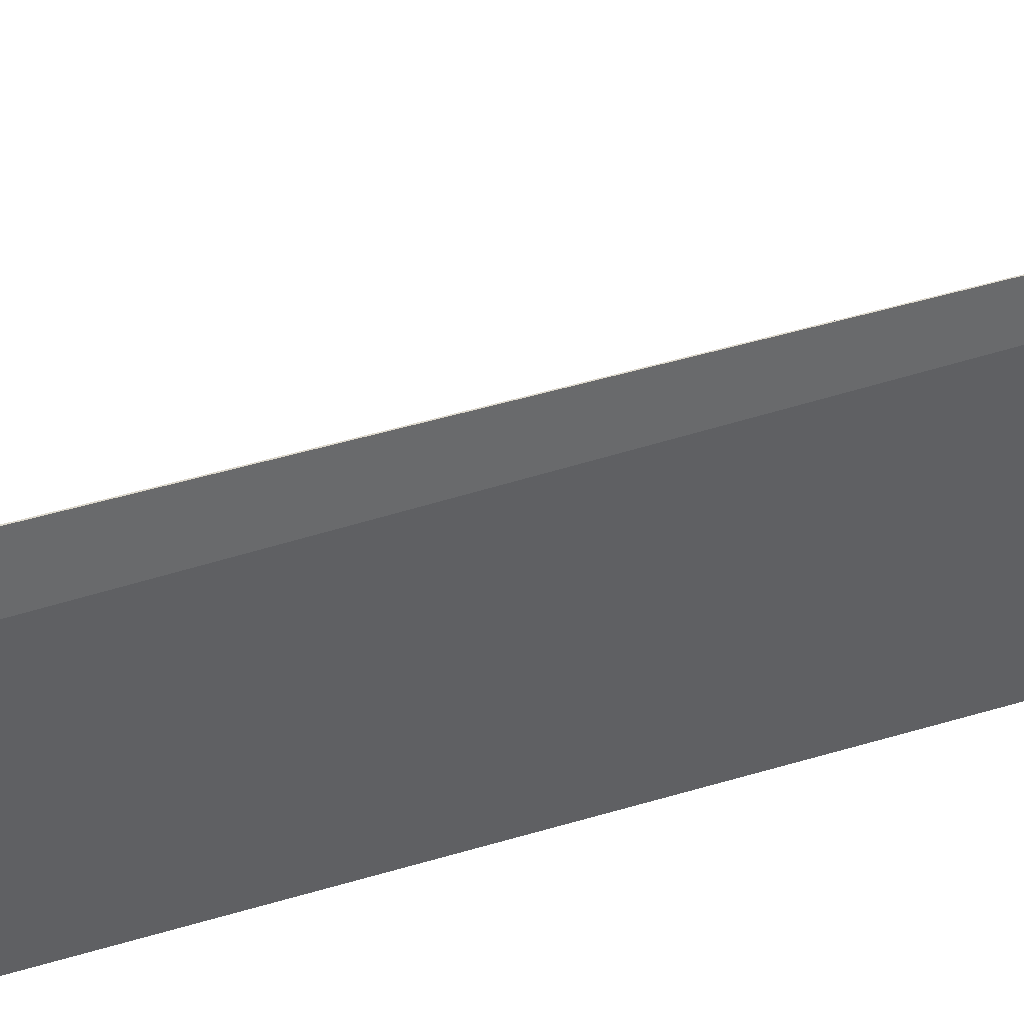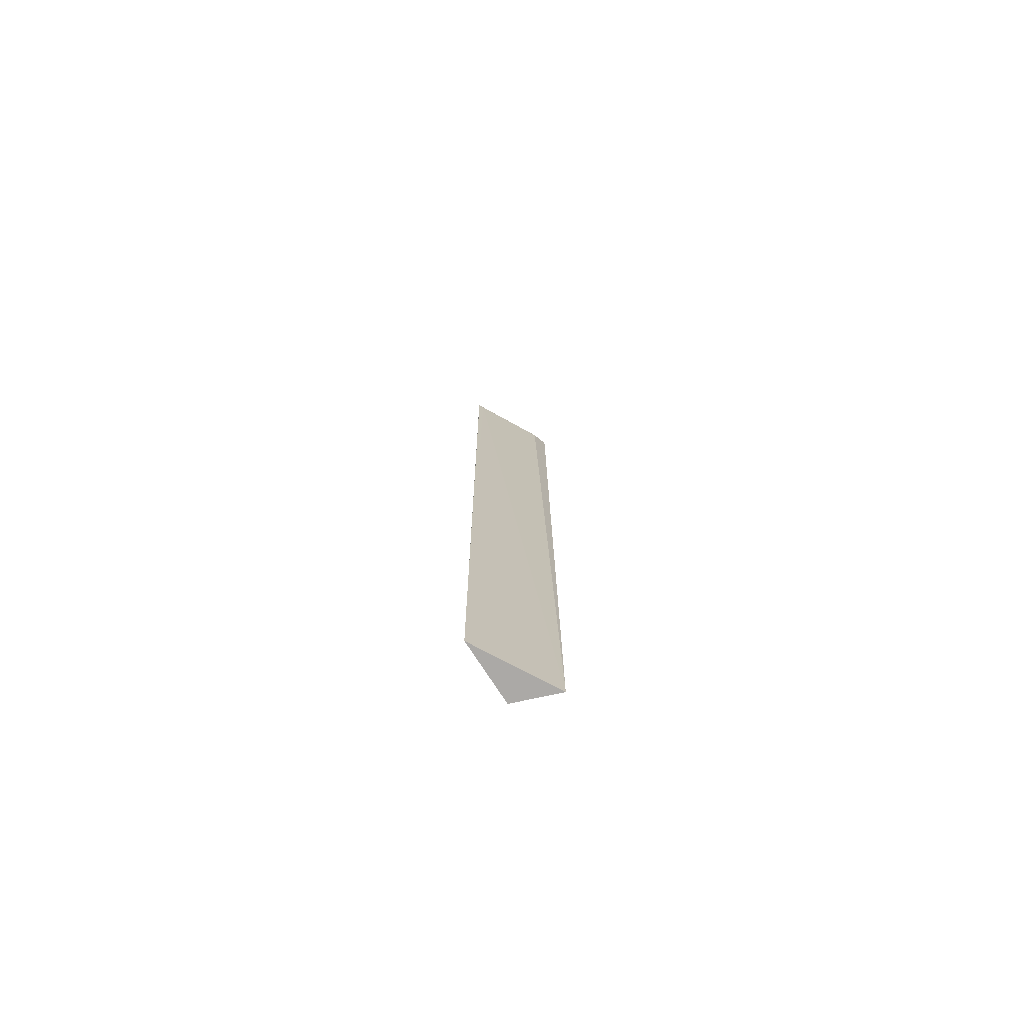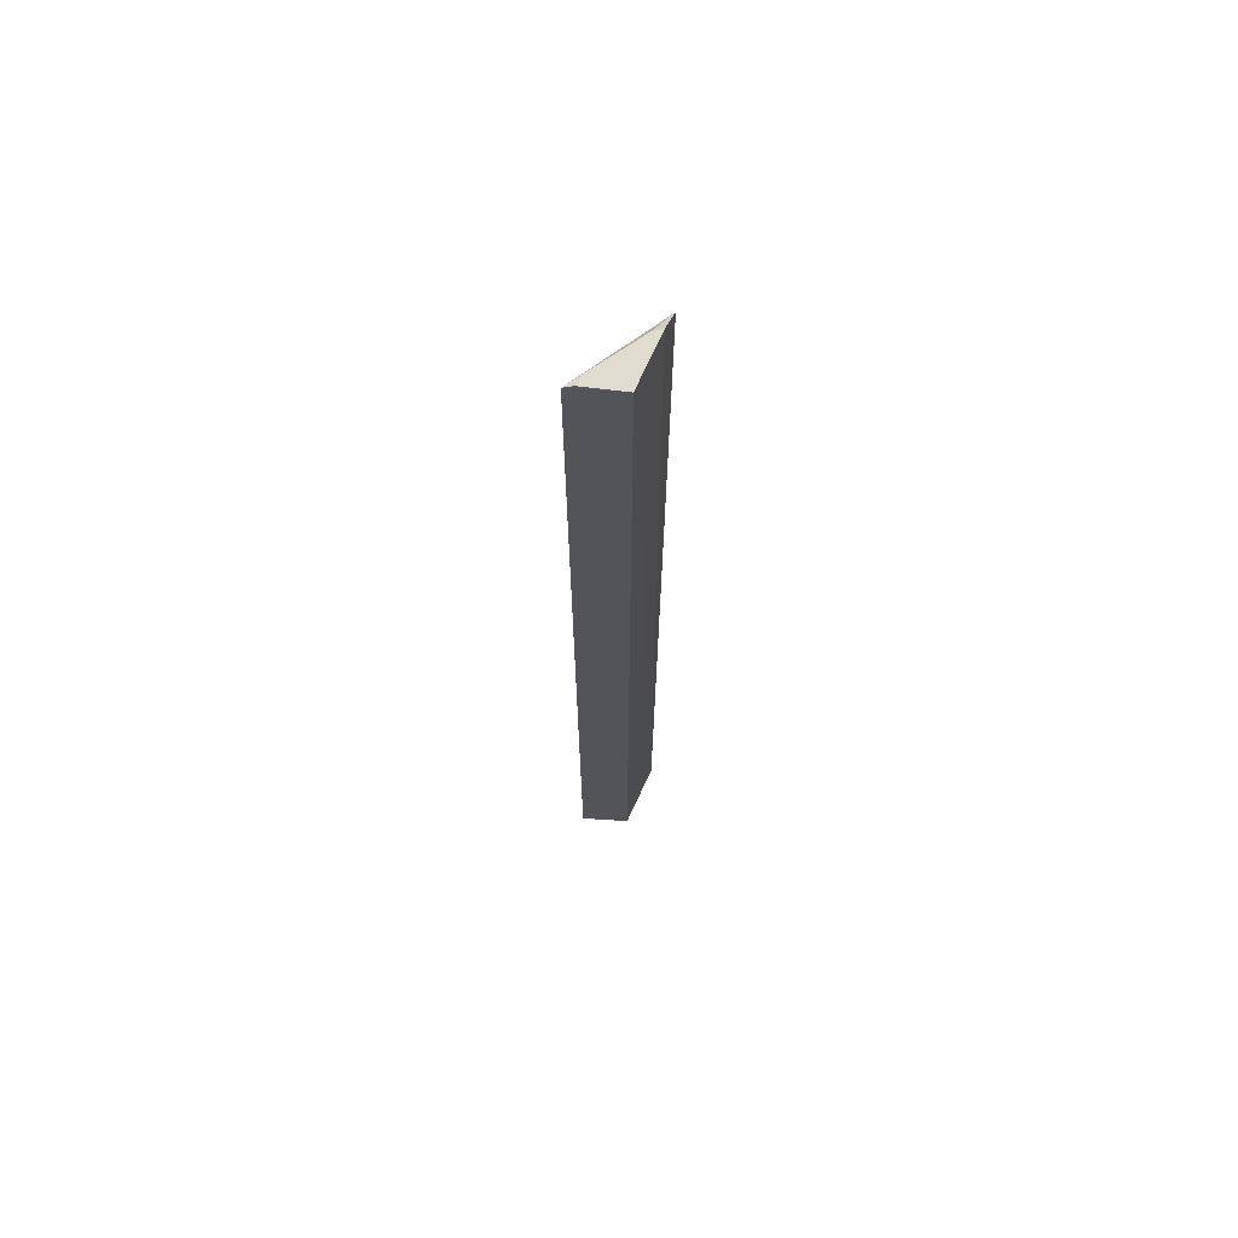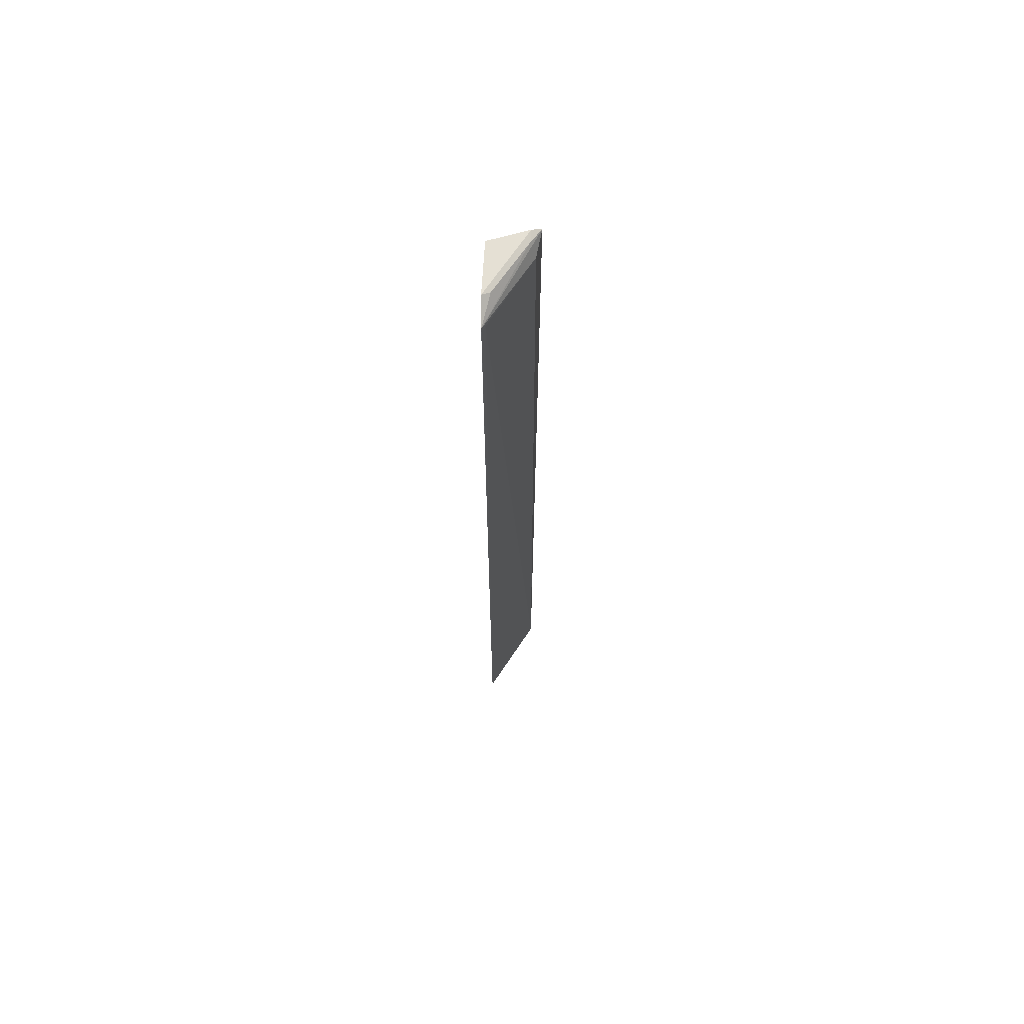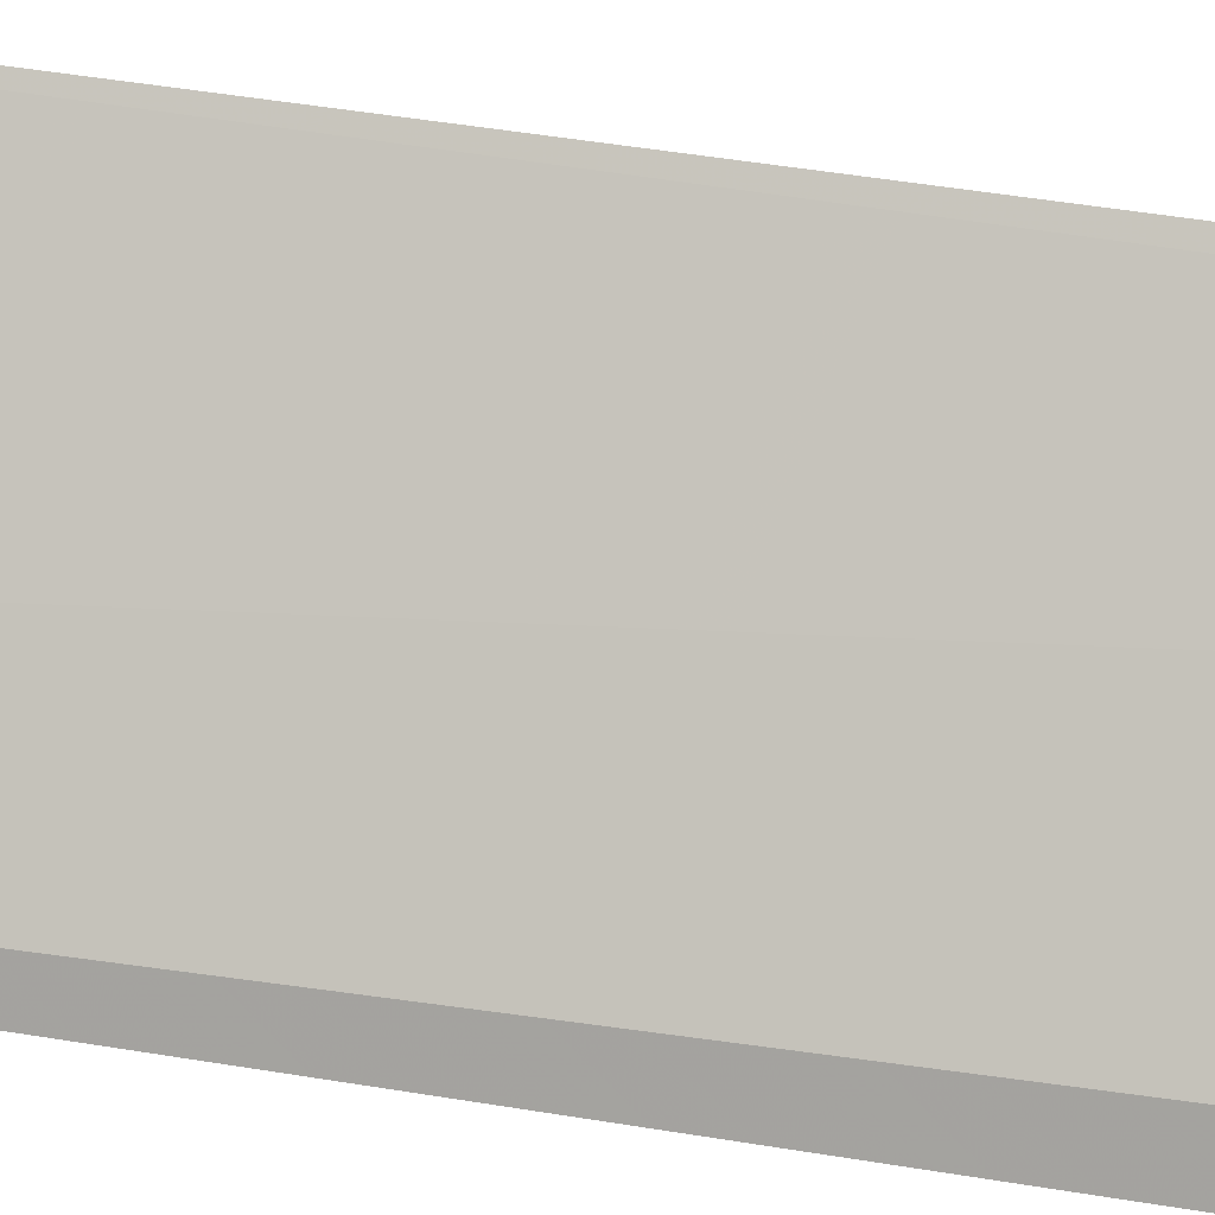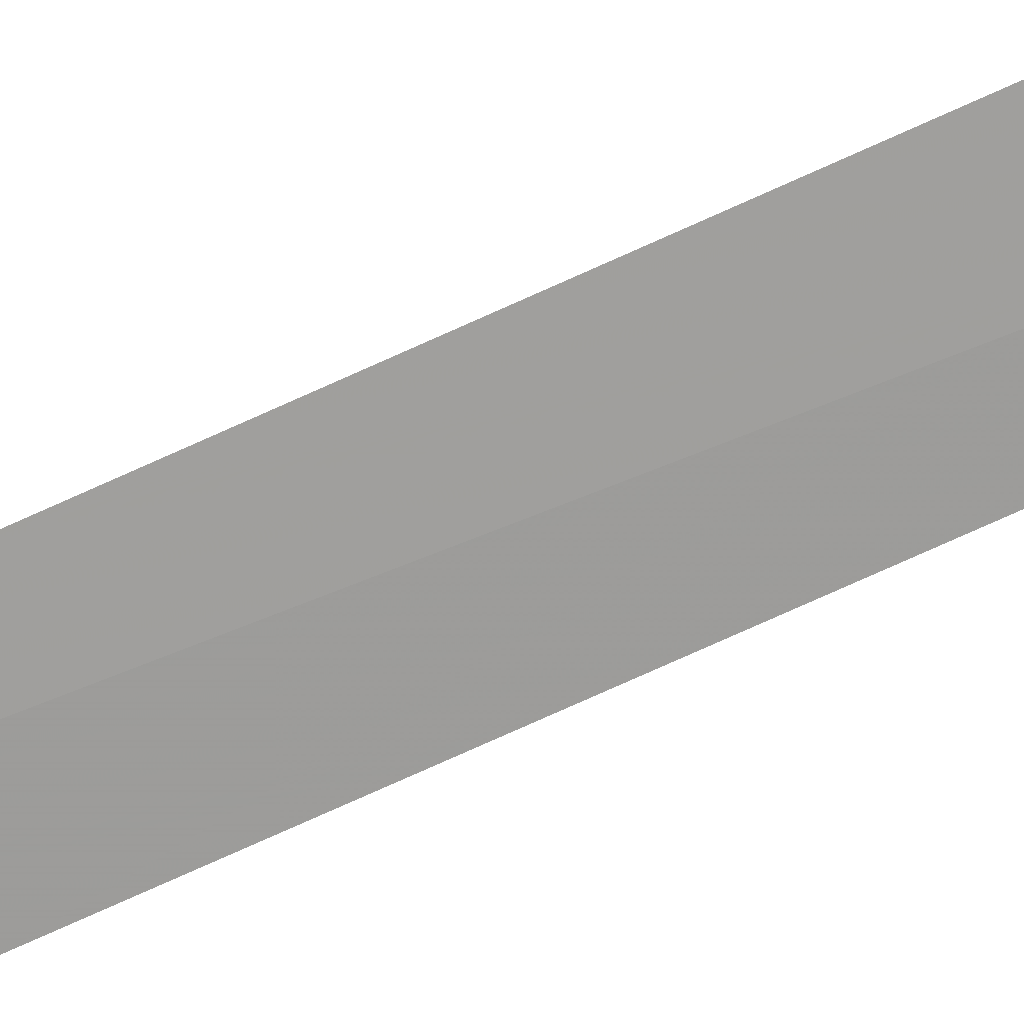
<metadata>
{"format":"obj","ext":"obj","renderer":"f3d","projection":"perspective","resolution":1024,"background":"white","views":[{"elev":33.3,"azim":-115.2,"up":"+Z"},{"elev":-75.6,"azim":23.4,"up":"+Y"},{"elev":67.1,"azim":-164.9,"up":"+Y"},{"elev":65.9,"azim":-5.3,"up":"+Y"},{"elev":34.9,"azim":104.2,"up":"+Z"},{"elev":-79.9,"azim":114.0,"up":"+Z"}]}
</metadata>
<code>
v -0.07259 0.3482 0.129
v -0.05678 0.09235 0.1063
v -0.05678 0.3513 0.1063
v -0.06987 0.3518 0.1086
v -0.07239 0.09235 0.1259
v -0.07201 0.3522 0.1227
v -0.05861 0.3473 0.1112
v -0.07154 0.3473 0.1279
v -0.06954 0.09235 0.1089
v -0.06978 0.3517 0.1219
v -0.05931 0.3523 0.1069
v -0.07252 0.3465 0.129
v -0.05974 0.3517 0.1097
f 3 2 4
f 6 5 1
f 6 4 5
f 7 2 3
f 7 3 1
f 8 5 2
f 8 7 1
f 8 2 7
f 9 5 4
f 9 4 2
f 9 2 5
f 10 6 1
f 11 3 4
f 11 4 6
f 11 6 10
f 12 8 1
f 12 1 5
f 12 5 8
f 13 10 1
f 13 1 3
f 13 11 10
f 13 3 11

</code>
